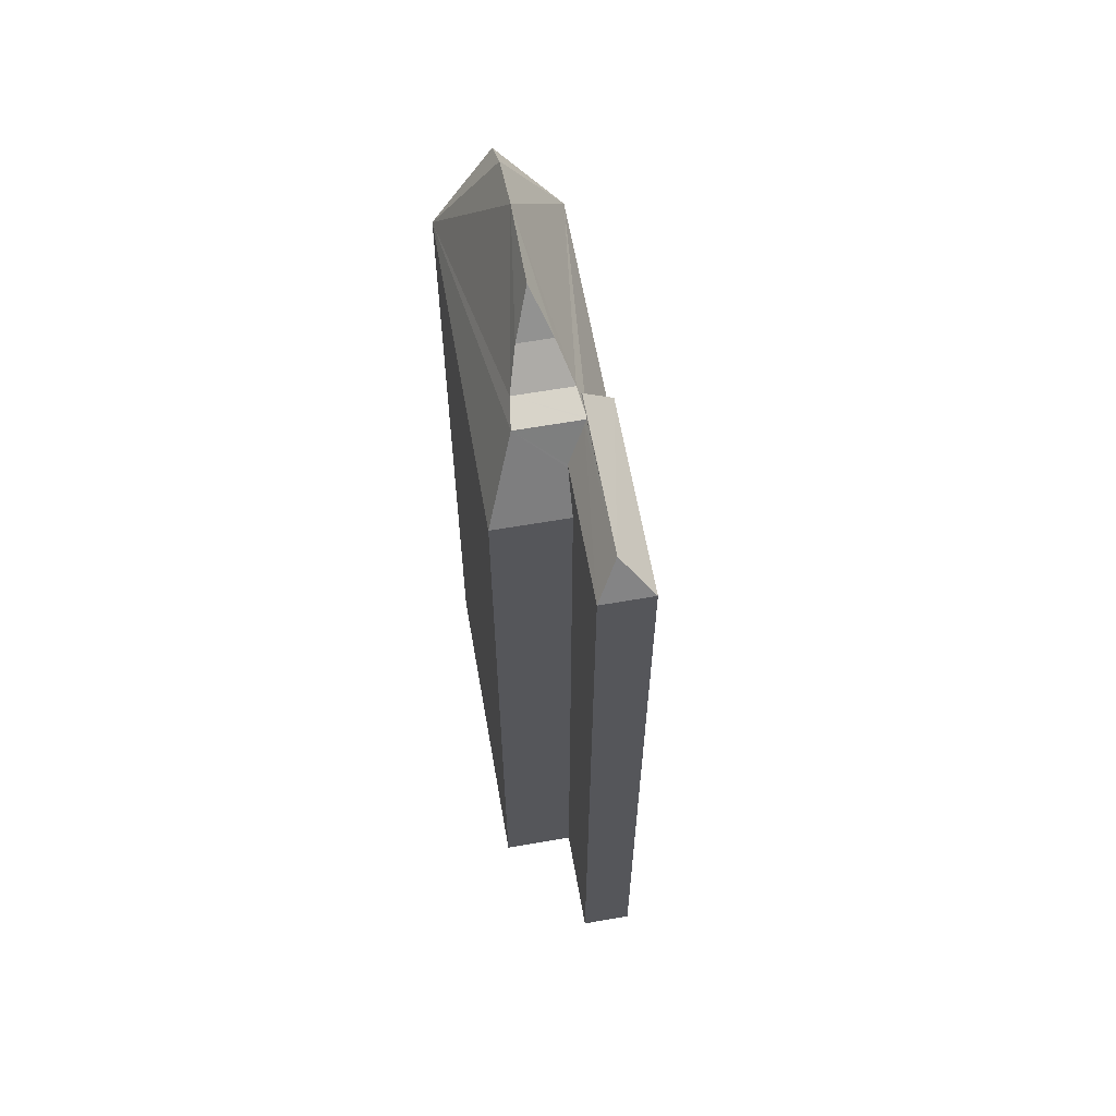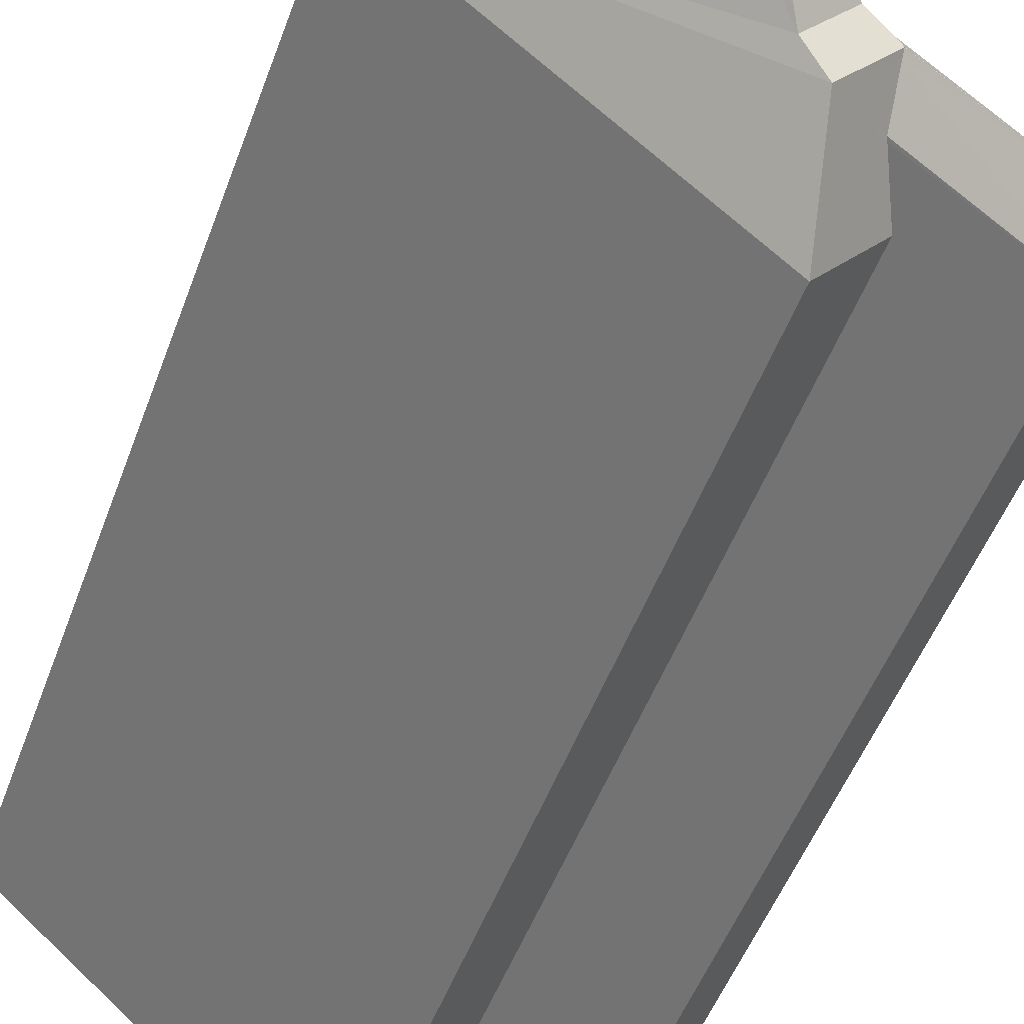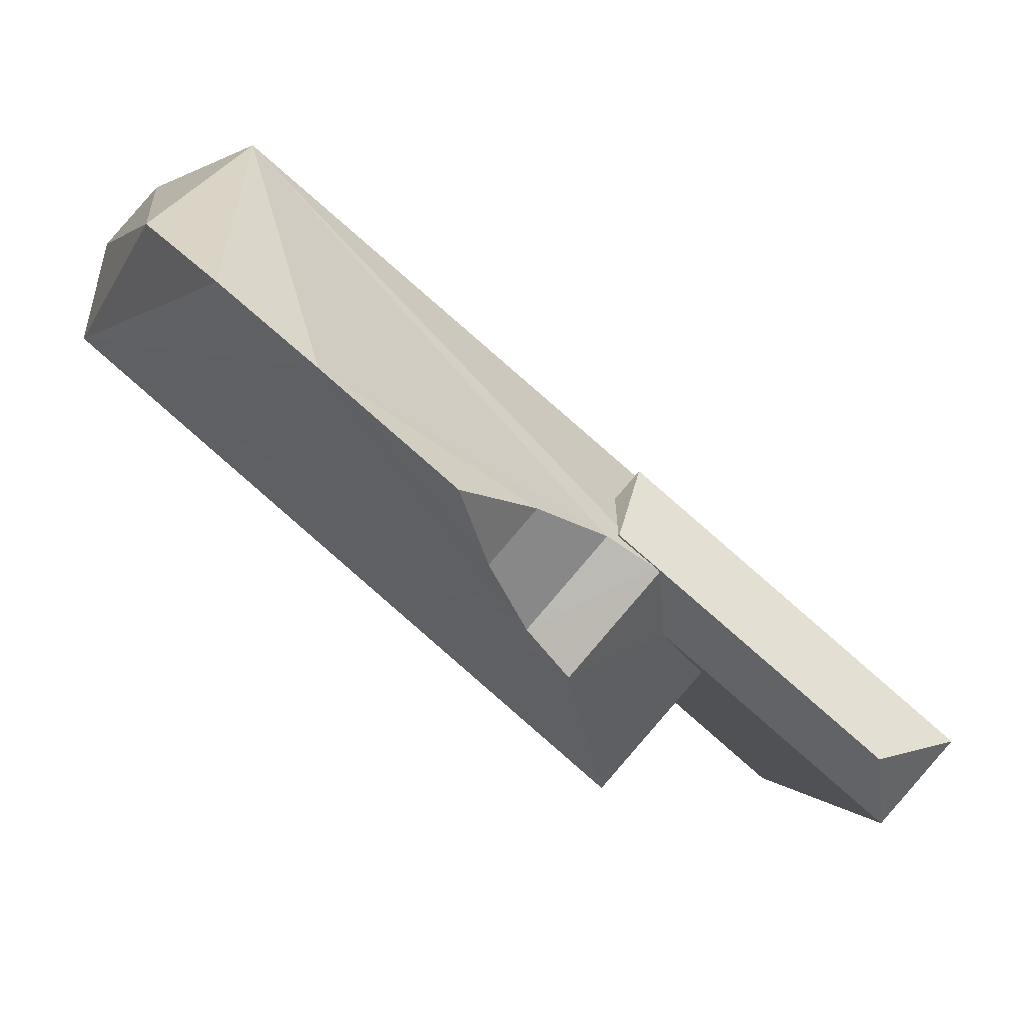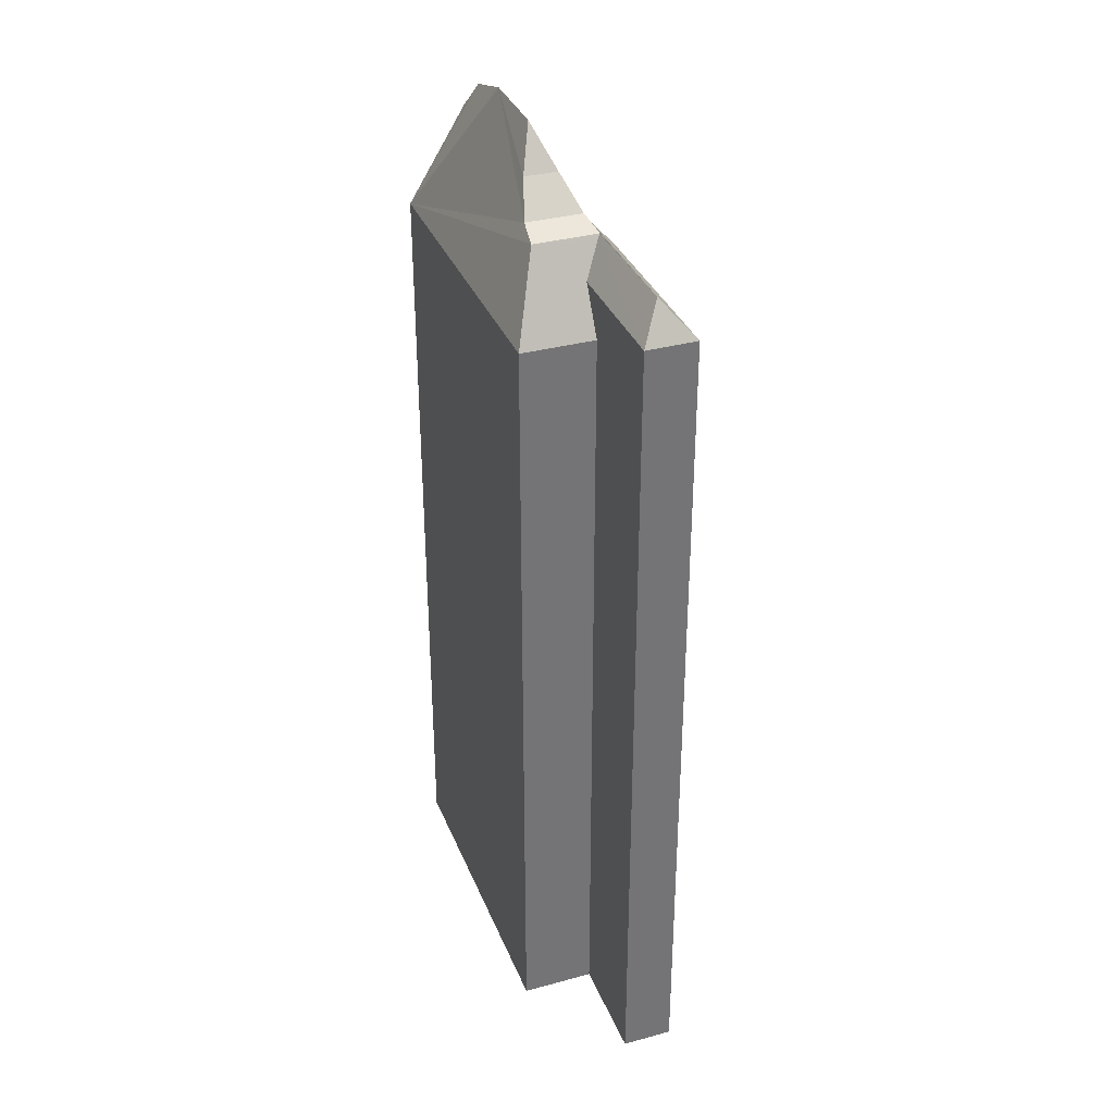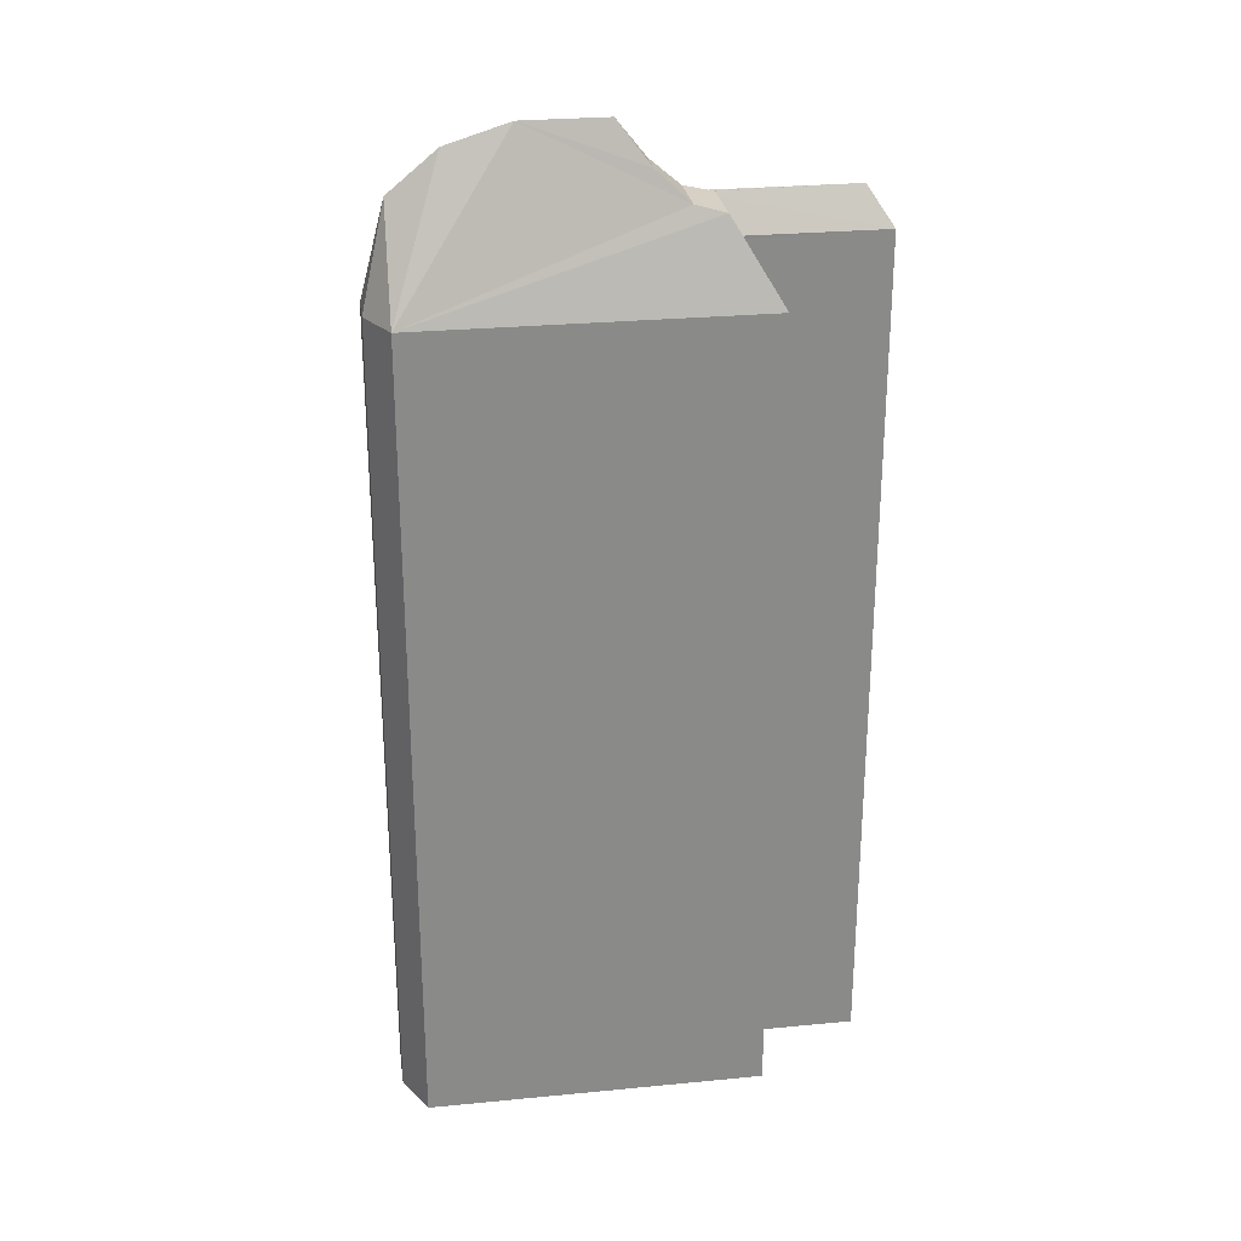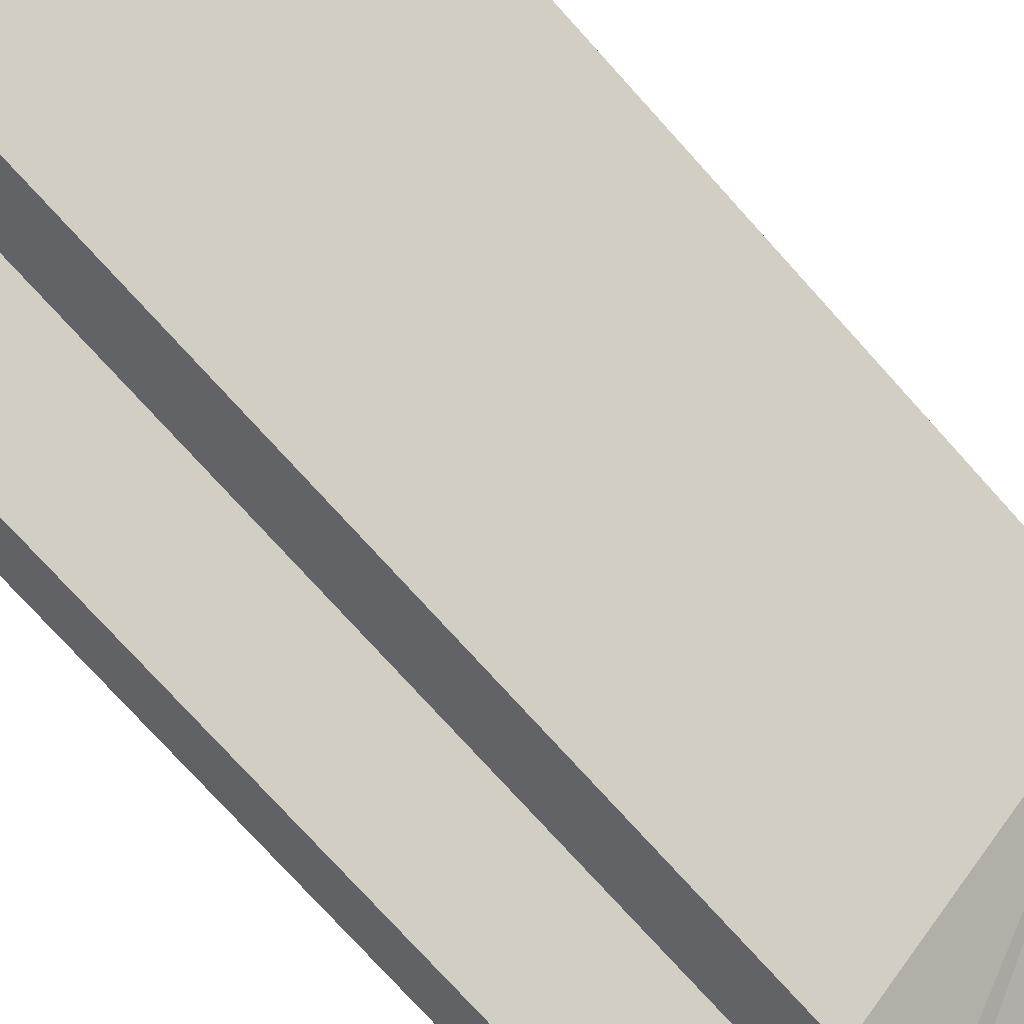
<metadata>
{"format":"obj","ext":"obj","renderer":"f3d","projection":"perspective","resolution":1024,"background":"white","views":[{"elev":62.2,"azim":39.1,"up":"+Z"},{"elev":-47.4,"azim":-18.9,"up":"+Y"},{"elev":-2.7,"azim":0.1,"up":"+Y"},{"elev":34.5,"azim":29.0,"up":"+Z"},{"elev":27.0,"azim":-49.5,"up":"+Z"},{"elev":-75.9,"azim":-137.9,"up":"+Y"}]}
</metadata>
<code>
v -5905 -3.617e+04 3.376
v -5903 -3.617e+04 3.377
v -5901 -3.617e+04 3.377
v -5904 -3.617e+04 3.376
v -5893 -3.618e+04 3.372
v -5894 -3.618e+04 3.373
v -5894 -3.618e+04 3.373
v -5888 -3.618e+04 3.37
v -5895 -3.618e+04 3.371
v -5889 -3.618e+04 3.37
v -5893 -3.618e+04 38.39
v -5893 -3.618e+04 37.18
v -5889 -3.618e+04 37.18
v -5894 -3.618e+04 38.61
v -5894 -3.618e+04 38.57
v -5894 -3.618e+04 38.59
v -5889 -3.618e+04 38.61
v -5894 -3.618e+04 38.57
v -5894 -3.618e+04 38.57
v -5894 -3.618e+04 38.56
v -5894 -3.618e+04 37.18
v -5888 -3.618e+04 37.18
v -5894 -3.618e+04 38.25
v -5894 -3.618e+04 37.18
v -5895 -3.618e+04 38.56
v -5896 -3.618e+04 38.86
v -5894 -3.618e+04 38.86
v -5897 -3.618e+04 40.03
v -5896 -3.618e+04 40.03
v -5900 -3.618e+04 41.63
v -5897 -3.618e+04 41.63
v -5901 -3.617e+04 35.38
v -5893 -3.618e+04 37.07
v -5895 -3.618e+04 35.38
v -5893 -3.618e+04 35.38
v -5905 -3.617e+04 35.38
v -5894 -3.618e+04 35.38
v -5902 -3.617e+04 40.85
v -5903 -3.617e+04 39.28
v -5904 -3.617e+04 35.38
v -5903 -3.617e+04 35.39
f 1 2 3
f 4 2 1
f 5 6 7
f 1 3 6
f 5 7 8
f 1 6 9
f 10 5 8
f 9 6 5
f 11 12 13
f 14 15 16
f 14 16 17
f 11 13 17
f 16 18 17
f 19 11 17
f 18 19 17
f 15 14 20
f 21 14 17
f 22 21 17
f 17 13 22
f 20 14 23
f 23 21 24
f 23 14 21
f 18 25 19
f 18 26 25
f 26 18 16
f 27 26 16
f 28 26 27
f 29 28 27
f 27 30 29
f 29 30 31
f 16 15 27
f 23 32 27
f 23 27 20
f 27 15 20
f 32 30 27
f 33 25 34
f 35 33 34
f 34 25 36
f 12 25 33
f 19 25 11
f 11 25 12
f 29 31 28
f 24 37 32
f 23 24 32
f 30 28 31
f 25 26 36
f 26 30 36
f 30 26 28
f 30 38 36
f 38 39 36
f 36 39 40
f 40 39 41
f 41 39 32
f 39 38 32
f 38 30 32
f 13 10 8
f 22 13 8
f 10 35 5
f 33 13 12
f 13 35 10
f 33 35 13
f 6 37 7
f 7 37 21
f 37 24 21
f 21 22 8
f 7 21 8
f 36 1 9
f 34 36 9
f 36 4 1
f 36 40 4
f 40 2 4
f 40 41 2
f 32 3 2
f 41 32 2
f 37 3 32
f 37 6 3
f 35 34 9
f 5 35 9

</code>
